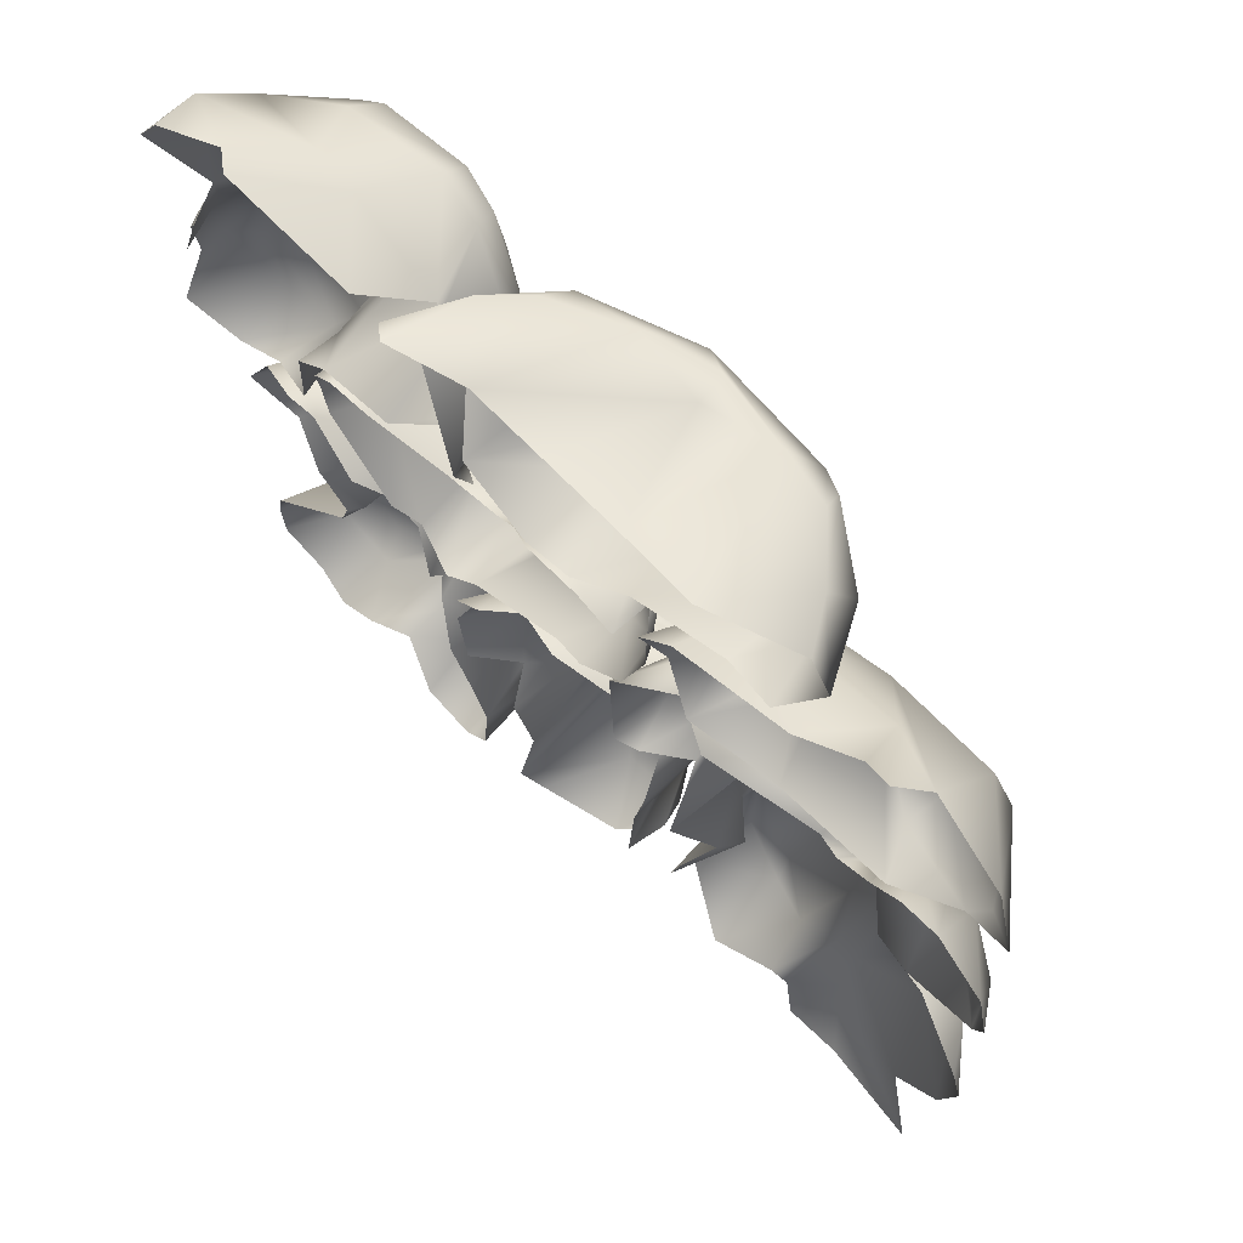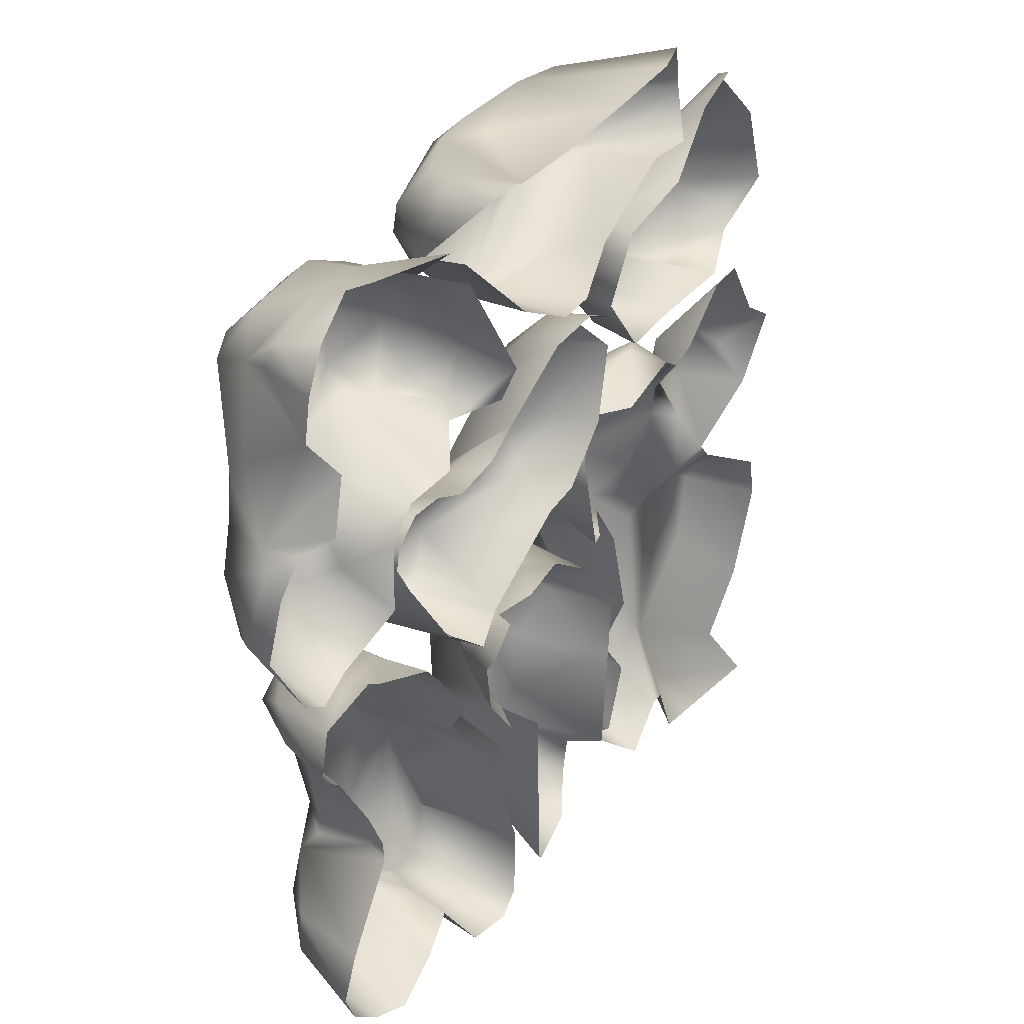
<metadata>
{"format":"obj","ext":"obj","renderer":"f3d","projection":"perspective","resolution":1024,"background":"white","views":[{"elev":68.9,"azim":43.4,"up":"+Z"},{"elev":33.3,"azim":-59.3,"up":"+Z"}]}
</metadata>
<code>
v  -0.0492 0.0577 0.1317
v  -0.2252 0.4604 0.0168
v  0.054 0.2382 0.1752
v  -0.8809 0.2952 0.0042
v  -0.9049 0.2029 0.0174
v  -0.7533 0.2604 -0.1177
v  1.004 0.2308 -0.0809
v  1.041 0.3446 -0.364
v  0.8483 0.4531 -0.2282
v  -0.3528 0.016 -1.046
v  -0.3461 0.2655 -1.164
v  -0.3877 0.3914 -1.046
v  1.186 0.3678 0.8322
v  0.8368 0.3673 0.8811
v  1.172 0.1 1.251
v  0.4934 0.3301 0.2589
v  0.2834 0.4659 0.0547
v  0.275 0.2065 0.2778
v  0.6459 0.3064 -1.24
v  0.4222 0.1568 -1.192
v  0.4766 0.3597 -1.138
v  -0.1539 0.3575 -0.9953
v  -0.2007 0.0041 -1.265
v  -0.1598 0.0347 -0.9223
v  -0.8023 0.4601 1.309
v  -0.8088 0.5458 1.226
v  -1.119 0.4334 1.303
v  0.238 0.2106 -0.0728
v  0.1609 0.0459 0.2148
v  -0.958 0.4553 -0.6481
v  -1.138 0.3255 -0.2995
v  -1.043 0.4663 -0.2882
v  -0.4735 0.2786 -1.273
v  -0.4601 0.3561 0.7879
v  -0.5777 0.3953 0.761
v  -0.4828 0.4244 0.972
v  -0.9347 0.4973 0.7195
v  -0.9044 0.053 0.6431
v  -1.042 0.2182 0.4399
v  -0.0362 0.3102 0.8903
v  -0.0783 -0.0076 0.9058
v  -0.309 0.0069 1.029
v  0.6008 0.2942 1.139
v  0.5761 0.0271 1.184
v  0.2479 0.0331 1.018
v  -0.2838 0.0329 1.448
v  -0.0321 0.02 1.454
v  0.1175 0.4126 1.369
v  -1.449 0.2072 0.7387
v  -1.363 0.0079 0.7955
v  -1.311 0.0141 0.9786
v  1.06 0.218 0.4939
v  0.8654 0.3398 0.6241
v  1.093 0.3443 0.5337
v  1.31 0.2653 0.1526
v  1.458 0.1814 0.0156
v  1.495 0.0847 -0.1436
v  0.2695 0.0121 -1.053
v  0.1892 0.3396 -0.8769
v  0.2943 0.0087 -0.6728
v  -0.3875 0.2784 0.3827
v  -0.7469 0.4488 0.4508
v  -0.5164 0.1169 0.4398
v  -0.884 0.2329 0.2385
v  -0.7093 0.0528 0.027
v  -0.9238 0.0542 0.3356
v  0.9018 0.3379 -0.8173
v  1.016 0.3148 -0.5809
v  0.9478 0.2424 -1.003
v  -0.2379 0.0988 0.5553
v  -0.0997 0.0108 0.8048
v  -0.0223 0.2753 0.6437
v  -0.7712 0.4481 -0.8169
v  -0.4714 0.463 -0.735
v  -0.8224 0.4007 -1.026
v  -1.022 0.2217 -1.211
v  -1.045 0.3112 -1.146
v  -1.36 0.2837 0.2495
v  -1.153 0.2864 0.2384
v  -1.347 0.089 0.154
v  -1.297 0.1217 0.0106
v  -1.185 0.3911 -0.0562
v  -1.366 0.0988 -0.1227
v  0.731 0.2892 0.2885
v  0.8297 0.4375 0.0665
v  0.5082 0.5166 0.0571
v  1.318 0.0628 0.4336
v  1.492 0.0721 0.1846
v  0.5258 0.4683 1.362
v  0.7297 0.3142 1.32
v  0.5349 0.44 1.132
v  -0.54 0.2397 1.246
v  -0.3422 0.4652 1.199
v  -0.2529 0.4582 1.053
v  -1.001 0.4279 0.6056
v  -1.33 0.4128 0.691
v  -1.116 0.5512 0.9265
v  -0.6778 0.5083 1.206
v  -0.657 0.5215 1.052
v  1.269 0.2883 -0.476
v  1.276 0.226 -0.7898
v  1.012 0.2477 -1.098
v  0.4046 0.0166 0.9853
v  0.7786 0.0405 1.014
v  0.482 0.2281 0.959
v  0.464 0.0227 0.5374
v  0.6351 0.2691 0.5554
v  0.7578 0.0629 0.4996
v  -0.5969 0.0645 -0.3433
v  -0.6809 0.3067 -0.2391
v  -0.6805 0.1135 -0.1899
v  -0.4654 0.0439 -0.4199
v  -0.3469 0.2061 -0.3857
v  -0.3942 0.0074 -0.539
v  0.2922 0.1159 -0.3262
v  0.2352 0.2958 -0.2476
v  0.1653 0.1718 -0.2494
v  0.1917 0.3741 -1.145
v  0.2422 0.2822 -1.24
v  0.0136 0.2929 -1.283
v  -0.6276 0.306 -0.4533
v  -0.6014 0.1149 -0.4366
v  -0.6742 0.4622 -0.4522
v  -0.7315 0.4664 -0.1904
v  -0.0434 0.3899 -1.145
v  0.1155 0.3207 -0.2792
v  -0.1082 0.3785 -0.3099
v  0.0563 0.2251 -0.2105
v  -0.4966 0.4948 0.0853
v  -0.5195 0.4944 -0.086
v  -0.7634 0.5052 0.1584
v  -0.6275 0.0879 -0.0383
v  -0.6488 0.352 -0.0593
v  -0.4358 0.2056 1.486
v  -0.5455 -0.0054 1.496
v  -1.012 0.3754 -0.6403
v  -1.124 0.1033 -0.4517
v  -1.046 0.1007 -0.6847
v  -1.04 0.4441 -0.7864
v  -1.302 0.0521 -0.8735
v  0.4433 0.536 -0.0144
v  0.5263 0.4578 -0.3523
v  0.4901 0.1516 -0.3363
v  0.4353 0.4627 -0.2602
v  -0.4669 0.2341 0.7323
v  -0.6726 0.0615 0.6289
v  -0.6948 0.4347 0.8102
v  -0.7494 0.0571 0.5741
v  0.2968 0.04 0.6071
v  0.2214 0.0293 0.352
v  0.202 0.1779 0.358
v  0.0564 0.0366 0.1747
v  -1.266 0.4453 0.7891
v  -1.189 0.5227 1.146
v  -1.285 0.375 0.8899
v  0.8436 0.0872 1.313
v  0.7337 0.0056 1.19
v  0.6863 0.2255 1.162
v  1.395 0.1515 0.6445
v  1.339 0.1245 0.5668
v  1.423 0.0848 1.011
v  1.242 0.1272 -0.3225
v  1.105 0.1639 -0.3647
v  1.212 0.2183 -0.1981
v  1.558 0.0426 -0.6736
v  1.495 0.0747 -1.041
v  1.359 0.2462 -0.567
v  1.185 0.0704 0.417
v  1.086 0.2606 0.1891
v  1.062 0.1079 0.213
v  -0.2685 0.1187 -0.5832
v  0.4458 0.2881 -0.5241
v  0.4851 0.4522 -0.5457
v  0.4495 0.3291 -0.8243
v  0.7168 0.3947 -0.8206
v  0.6384 0.3627 -1.156
v  0.4467 0.4166 -0.9299
v  0.0854 0.3183 0.2911
v  0.1626 0.2766 0.6345
v  -0.2658 0.3502 0.3308
v  -0.135 0.4001 0.914
v  0.0316 0.5506 1.337
v  0.45 0.4868 1.172
v  0.2151 0.2019 0.9616
v  -0.0083 0.3918 0.9082
v  0.3457 0.4437 1.069
v  -0.1502 0.4825 -0.6498
v  -0.1188 0.4526 -0.2992
v  0.1332 0.4561 -0.5977
v  -0.2241 0.2065 -0.549
v  -0.2555 0.2959 -0.4055
v  -0.4463 0.035 -0.2238
v  -0.3539 0.0355 -0.1401
v  -0.3733 0.1484 -0.2221
v  -0.8242 0.3362 -1.086
v  -0.9034 0.0304 -1.193
v  -0.6304 0.0143 -1.317
v  -0.7527 0.0612 -1.127
v  -0.6377 0.2216 -1.249
v  -0.3818 0.2126 0.8708
v  -0.4218 0.1504 1.204
v  -1.326 0.3175 1.266
v  0.4228 0.3091 0.7215
v  0.3059 -0.0007 0.9048
v  0.473 0.3228 0.8828
v  0.9944 0.0581 1.201
v  0.9646 0.2237 1.059
v  -1.003 0.4812 -0.011
v  -0.8173 0.4715 -0.0766
v  -0.1006 0.4349 1.428
v  -0.336 0.4534 1.297
v  -0.1827 0.5202 1.242
v  0.3566 0.0636 0.7219
v  -1.115 0.1686 0.0547
v  -0.4381 0.1548 -0.6701
v  -0.5025 0.4675 -0.6107
v  -1.121 0.4252 -0.9033
v  -1.196 0.3396 -0.9159
v  -0.4224 0.0859 -0.305
v  0.0129 0.4281 -0.2529
v  0.2274 0.4406 -0.3359
v  0.3368 0.2855 -0.5013
v  0.2144 0.3413 -0.6543
v  -1.22 0.2316 -1.145
v  -1.317 0.0532 -1.134
v  -1.222 0.3309 -1.045
v  0.4949 0.5042 -0.1997
v  -1.511 0.2344 0.4227
v  -1.506 0.0435 0.2765
v  -0.5142 0.1603 0.698
v  -0.3562 0.0103 0.8508
v  -0.3473 0.0688 0.7164
v  -0.9662 0.0598 0.5098
v  -0.9352 0.3581 0.4573
v  -0.952 0.3661 0.3182
v  0.7017 0.1679 0.35
v  0.3505 0.1355 0.2717
v  0.4997 0.0504 0.2573
v  0.7975 0.2071 0.336
v  0.8795 0.1118 0.2346
v  0.9251 0.3425 0.1409
v  -0.658 0.432 1.247
v  -0.5894 0.2164 1.228
v  -0.5126 0.0792 1.197
v  1.06 0.2333 0.0373
v  1.296 0.2607 -0.0621
v  0.1845 0.3993 -1.04
v  0.2836 0.1661 -1.128
v  0.7919 0.2479 -1.206
v  0.6167 0.0483 -1.358
v  -1.173 0.0715 1.482
v  -1.379 0.1632 1.393
v  -1.37 0.0205 1.424
v  -1.408 0.188 1.323
v  -1.33 0.1189 1.056
v  -1.445 0.0157 1.296
v  1.306 0.1297 -0.3941
v  1.133 0.3105 -0.5325
v  -0.0467 0.3342 0.2455
v  0.9844 0.2102 0.0417
v  -1.207 0.1111 0.1832
v  -1.02 0.0469 0.3208
v  -0.5063 0.3615 1.131
v  -0.6145 0.3546 -1.171
v  -0.4328 0.2063 -0.834
v  -0.4588 0.3745 -0.854
v  0.3708 0.2885 1.014
v  0.3752 0.4368 1.442
v  0.5064 -0.0363 1.549
v  0.6911 0.2289 1.458
v  0.6863 0.3014 0.604
v  0.4397 0.5203 1.302
v  0.25 -0.0052 1.498
v  -0.8866 0.0518 0.5878
v  -1.012 0.049 0.5532
v  -0.3571 0.3946 -0.121
v  -0.392 0.0701 -0.0714
v  -0.5246 0.4078 -0.1267
v  -0.3262 0.4964 -0.0592
v  0.1324 0.0979 -1.353
v  -0.1293 0.0365 -1.331
v  -0.1157 0.4246 -1.01
v  -0.4983 0.052 -0.1473
v  0.4119 0.4739 -0.0934
v  0.3583 0.5175 0.0335
v  0.2754 0.043 -0.1472
v  0.3828 0.3691 -0.123
v  0.4144 0.1338 -0.1499
v  -1.408 0.3819 0.5691
v  -1.436 0.315 0.3849
v  -0.7388 0.5038 0.7918
v  -0.5663 0.0729 -0.4835
v  -0.4838 0.361 -1.175
v  -1.139 0.4836 -0.11
v  1.504 0.0728 0.7267
v  1.262 0.3639 0.7362
v  -0.3282 0.1187 0.4604
v  -0.1272 0.2794 -0.232
v  -0.2656 0.1317 -0.1903
v  -0.2993 0.2739 -0.2437
v  -0.1484 0.3504 -0.2605
v  0.4092 0.0564 -1.106
v  0.4239 0.3235 -1.006
v  1.012 0.2024 -1.321
v  0.8897 0.0839 -1.275
v  0.5488 0.2376 -0.891
v  0.506 0.4546 -0.6302
v  0.121 0.4329 -0.2809
v  -0.1673 0.3541 -0.3332
v  -0.1722 0.4747 -0.4061
v  -0.8947 0.241 1.386
v  -1.11 0.0201 1.494
v  -0.6946 0.0312 1.396
v  -1.054 0.2703 1.37
v  0.4287 0.019 -0.5269
v  -0.1532 0.4874 -0.7393
v  1.036 0.271 -0.0008
v  1.203 0.2919 0.1221
v  0.2192 0.1404 0.7221
v  0.1389 0.1753 0.7728
v  0.5377 0.2266 0.5292
v  -0.849 0.3791 0.5037
v  1.169 0.3866 0.7222
v  -0.7365 0.3819 -0.2107
v  -0.6697 0.3881 -0.4333
v  -0.8342 0.4119 -0.0702
v  1.132 0.0569 0.498
v  0.0921 -0.001 0.8268
v  -0.8609 0.0373 -0.0075
v  -0.7649 0.1026 -0.0944
v  -1.348 0.0674 -1.044
v  -1.068 0.3299 0.3588
v  -0.1777 0.404 -0.7402
v  -0.2077 0.0082 -0.6463
v  -0.235 0.1703 -0.6229
v  0.251 0.3694 -0.3074
v  -0.4491 0.0057 -1.356
v  -0.3695 0.0095 -1.293
v  -0.7511 0.3324 -1.088
v  1.09 0.0222 1.302
v  -1.015 0.1727 -0.6719
v  -1.009 0.3883 -0.7192
v  1.336 0.0925 -1.262
v  1.459 0.0155 -1.477
v  -0.2707 0.2115 0.4585
v  -0.4962 0.4135 0.2986
v  -1.486 0.1685 0.6946
v  -1.526 0.1459 0.4022
v  -1.496 0.1144 0.6172
v  -0.4104 0.3313 -1.012
v  0.0681 -0.0014 0.9036
v  0.543 0.396 1.442
v  -1.138 0.0706 0.1119
v  -1.062 0.0895 0.0525
v  0.8985 0.4285 -0.4533
v  1.095 0.2646 -0.4989
v  -0.9658 0.0701 0.4281
v  0.3269 0.0149 -0.465
v  -1.221 0.1398 -0.2607
v  -1.225 0.336 -0.1725
v  -0.1148 0.095 -0.1858
v  0.8261 0.0794 -1.269
v  0.5409 0.4756 -0.372
v  1.433 0.1781 -0.4942
v  -0.4864 -0.0551 1.548
v  0.5117 0.1473 -0.8141
v  1.121 0.0719 -1.494
v  -0.6671 0.5104 0.8728
v  0.4342 0.0697 -0.2657
v  0.9481 0.1054 0.1883
v  -1.109 0.5453 1.19
v  -0.2599 0.2404 -0.264
v  0.7859 0.0703 1.491
v  -0.4745 0.0067 -0.6253
v  0.1227 0.4983 1.393
v  -0.7401 0.1827 -1.095
v  0.1158 0.13 -0.2048
v  -1.033 0.1145 -0.6271
v  -0.5155 0.1843 1.251
v  1.52 0.0409 -0.5144
v  0.9362 0.0625 -1.446
v  -0.0436 0.3444 0.1354
v  -1.424 0.0958 0.7389
v  -1.049 0.0359 -1.296
v  -1.178 0.0653 -1.26
v  -0.3383 0.3294 1.442
v  0.2522 0.1655 -1.258
v  0.0709 0.2974 0.6492
v  0.219 -0.0025 0.7668
v  -0.417 0.0202 -0.8754
v  0.4639 0.0386 -0.8509
v  1.549 0.0273 0.1422
v  0.2032 0.0195 -0.1353
o default
g default
f 1 2 3
f 4 5 6
f 7 8 9
f 10 11 12
f 13 14 15
f 16 17 18
f 19 20 21
f 22 23 24
f 25 26 27
f 17 28 29
f 30 31 32
f 12 11 33
f 34 35 36
f 37 38 39
f 40 41 42
f 43 44 45
f 46 47 48
f 49 50 51
f 52 53 54
f 55 56 57
f 58 59 60
f 61 62 63
f 64 65 66
f 67 68 69
f 70 71 72
f 73 74 75
f 75 76 77
f 78 79 80
f 81 82 83
f 84 85 86
f 55 87 88
f 89 90 91
f 92 93 94
f 95 96 97
f 98 99 26
f 100 101 102
f 103 104 105
f 106 107 108
f 109 110 111
f 112 113 114
f 115 116 117
f 118 119 120
f 121 110 122
f 123 30 124
f 125 118 120
f 126 127 128
f 129 130 131
f 132 64 133
f 25 98 26
f 134 92 135
f 31 136 137
f 138 139 140
f 9 141 85
f 142 143 144
f 145 146 147
f 63 62 148
f 149 150 151
f 152 1 3
f 153 154 97
f 155 154 153
f 156 157 158
f 54 159 160
f 15 161 13
f 162 163 164
f 165 166 167
f 168 169 170
f 113 171 114
f 172 173 174
f 175 176 177
f 149 178 179
f 180 70 72
f 181 182 183
f 184 185 186
f 187 188 189
f 190 191 187
f 192 193 194
f 76 195 196
f 197 198 199
f 36 200 34
f 94 42 201
f 154 155 202
f 14 54 53
f 203 204 205
f 206 207 104
f 4 208 5
f 209 30 32
f 46 48 210
f 211 182 212
f 204 203 213
f 214 5 208
f 215 216 121
f 73 123 216
f 217 139 75
f 218 140 139
f 194 113 219
f 188 127 220
f 68 102 69
f 221 222 223
f 220 189 188
f 224 225 226
f 141 9 227
f 67 176 175
f 228 78 229
f 153 49 155
f 230 231 232
f 233 234 235
f 129 131 62
f 236 237 238
f 239 240 241
f 242 243 244
f 242 25 243
f 169 245 170
f 57 246 55
f 247 58 248
f 67 249 176
f 19 250 20
f 251 252 253
f 254 255 256
f 162 257 163
f 102 258 100
f 2 129 259
f 180 72 259
f 260 241 240
f 7 9 241
f 261 79 262
f 80 79 261
f 263 244 231
f 75 74 264
f 33 197 199
f 215 265 266
f 43 45 267
f 268 269 270
f 205 14 271
f 105 104 207
f 107 271 108
f 271 203 205
f 182 272 183
f 268 48 273
f 234 233 274
f 39 38 275
f 276 277 278
f 279 130 129
f 120 280 281
f 120 23 282
f 160 52 54
f 283 132 133
f 28 17 284
f 86 285 16
f 286 287 288
f 228 289 290
f 289 79 290
f 26 99 291
f 38 37 147
f 121 292 215
f 131 133 235
f 131 235 234
f 216 215 266
f 293 74 12
f 208 82 81
f 209 294 208
f 295 296 161
f 297 61 63
f 298 299 128
f 300 301 191
f 59 58 247
f 282 189 247
f 20 302 303
f 69 304 305
f 249 250 19
f 302 306 303
f 307 303 174
f 308 221 189
f 308 127 126
f 36 99 98
f 244 263 242
f 182 211 210
f 92 134 211
f 309 310 191
f 310 187 191
f 311 312 313
f 314 25 27
f 236 238 240
f 143 142 315
f 316 189 282
f 24 316 22
f 7 164 163
f 246 317 318
f 319 149 179
f 72 71 320
f 203 271 107
f 321 106 203
f 277 2 1
f 62 322 274
f 62 131 234
f 49 51 255
f 14 323 54
f 54 296 159
f 124 324 325
f 6 324 326
f 108 53 327
f 60 223 222
f 116 115 222
f 320 71 328
f 5 329 330
f 227 284 141
f 141 284 285
f 218 331 140
f 42 94 181
f 182 181 212
f 39 262 332
f 95 332 289
f 12 33 293
f 199 264 33
f 280 120 119
f 333 334 335
f 126 336 308
f 116 222 336
f 337 33 338
f 130 133 131
f 133 278 283
f 264 339 75
f 75 195 76
f 207 340 15
f 256 253 252
f 30 123 73
f 341 136 342
f 90 89 270
f 167 166 101
f 304 343 344
f 345 180 61
f 346 129 62
f 289 228 347
f 228 348 349
f 311 313 243
f 12 350 10
f 74 350 12
f 351 40 184
f 351 184 45
f 254 202 255
f 252 314 202
f 18 17 29
f 352 270 89
f 268 272 182
f 353 354 214
f 68 355 356
f 257 258 356
f 269 268 273
f 357 64 66
f 341 137 136
f 224 77 76
f 222 115 358
f 18 236 16
f 84 239 241
f 113 112 219
f 137 359 31
f 360 83 82
f 128 299 361
f 117 126 128
f 362 250 249
f 128 127 298
f 191 301 309
f 307 363 355
f 173 172 363
f 9 355 363
f 9 8 355
f 106 213 203
f 317 169 318
f 87 318 169
f 97 37 95
f 26 291 97
f 100 258 257
f 364 165 167
f 274 148 62
f 146 38 147
f 39 275 262
f 251 314 252
f 251 311 314
f 78 80 229
f 134 365 46
f 151 150 3
f 259 72 178
f 272 91 183
f 186 43 267
f 226 217 75
f 226 331 218
f 205 105 14
f 105 205 103
f 33 337 197
f 10 350 265
f 366 172 174
f 174 303 306
f 304 344 367
f 150 152 3
f 368 147 291
f 36 35 368
f 189 221 223
f 59 247 189
f 230 145 200
f 146 145 230
f 287 369 288
f 245 164 7
f 370 245 260
f 26 97 371
f 27 26 371
f 356 7 163
f 356 163 257
f 325 110 121
f 121 216 325
f 255 202 155
f 49 255 155
f 183 185 181
f 42 181 40
f 300 113 194
f 372 300 194
f 172 366 315
f 172 315 142
f 209 124 30
f 124 209 324
f 333 24 334
f 246 57 162
f 269 373 270
f 373 156 270
f 247 248 119
f 374 265 215
f 374 215 292
f 330 111 110
f 362 249 69
f 249 67 69
f 298 372 299
f 300 372 301
f 182 375 268
f 182 210 375
f 222 358 60
f 139 73 75
f 139 30 73
f 376 196 195
f 180 345 70
f 329 5 354
f 5 214 354
f 199 339 264
f 376 339 199
f 227 144 284
f 369 287 144
f 180 129 346
f 129 180 259
f 30 342 136
f 31 30 136
f 231 200 263
f 200 231 230
f 168 87 169
f 361 377 128
f 139 138 341
f 378 137 341
f 88 56 55
f 49 96 289
f 289 96 95
f 161 296 13
f 323 14 13
f 208 81 214
f 353 214 81
f 91 156 158
f 91 43 186
f 126 116 336
f 116 126 117
f 191 113 300
f 191 190 113
f 370 260 240
f 15 14 207
f 14 105 207
f 379 92 94
f 132 65 64
f 279 276 278
f 2 277 276
f 74 73 216
f 216 266 74
f 20 303 21
f 176 21 177
f 325 324 110
f 6 110 324
f 27 154 202
f 202 314 27
f 33 264 293
f 293 264 74
f 364 257 380
f 364 100 257
f 95 37 39
f 95 39 332
f 135 365 134
f 79 289 332
f 262 79 332
f 33 11 338
f 338 11 10
f 305 304 381
f 367 381 304
f 189 316 187
f 335 187 333
f 175 177 307
f 175 307 355
f 283 278 277
f 188 310 127
f 187 310 188
f 85 241 9
f 241 85 84
f 382 3 2
f 382 178 3
f 77 224 226
f 77 226 75
f 82 208 294
f 82 294 360
f 48 47 273
f 207 206 340
f 157 44 158
f 49 347 383
f 289 347 49
f 79 78 290
f 228 290 78
f 327 52 160
f 53 52 327
f 165 364 380
f 180 346 61
f 346 62 61
f 190 187 335
f 190 171 113
f 384 385 76
f 76 196 384
f 292 121 122
f 41 40 351
f 175 355 67
f 67 355 68
f 84 86 16
f 84 16 236
f 46 386 134
f 211 134 386
f 282 125 120
f 282 247 125
f 265 350 266
f 266 350 74
f 53 108 271
f 271 14 53
f 119 248 387
f 387 280 119
f 388 72 320
f 388 178 72
f 326 324 209
f 209 208 326
f 287 286 28
f 36 98 263
f 263 200 36
f 211 212 93
f 92 211 93
f 309 301 298
f 298 301 372
f 103 205 204
f 124 325 123
f 216 123 325
f 166 343 101
f 101 343 102
f 151 178 149
f 151 3 178
f 378 341 138
f 147 37 291
f 37 97 291
f 87 55 318
f 318 55 246
f 304 102 343
f 69 102 304
f 319 320 389
f 320 319 179
f 176 249 19
f 19 21 176
f 192 194 219
f 60 59 223
f 223 59 189
f 328 389 320
f 336 222 221
f 308 336 221
f 120 281 23
f 360 31 359
f 360 32 31
f 234 274 322
f 322 62 234
f 385 225 224
f 224 76 385
f 285 86 141
f 141 86 85
f 314 311 25
f 25 311 243
f 374 390 265
f 265 390 10
f 333 316 24
f 187 316 333
f 177 21 303
f 307 177 303
f 98 25 242
f 98 242 263
f 359 83 360
f 279 2 276
f 129 2 279
f 202 254 252
f 256 252 254
f 227 142 144
f 172 142 363
f 93 212 94
f 181 94 212
f 357 235 64
f 133 64 235
f 317 245 169
f 317 164 245
f 102 68 258
f 68 356 258
f 225 331 226
f 17 285 284
f 16 285 17
f 260 7 241
f 7 260 245
f 302 391 306
f 355 8 356
f 356 8 7
f 364 167 100
f 100 167 101
f 164 317 246
f 246 162 164
f 209 32 294
f 32 360 294
f 229 348 228
f 392 57 56
f 56 88 392
f 193 299 194
f 194 299 372
f 349 383 347
f 347 228 349
f 312 311 251
f 220 127 308
f 220 308 189
f 375 210 48
f 268 375 48
f 342 30 139
f 342 139 341
f 54 323 296
f 13 296 323
f 235 357 233
f 147 35 145
f 368 35 147
f 143 315 369
f 144 143 369
f 259 178 382
f 2 259 382
f 239 236 240
f 84 236 239
f 127 309 298
f 309 127 310
f 40 181 185
f 40 185 184
f 34 200 145
f 34 145 35
f 245 370 170
f 287 28 284
f 144 287 284
f 109 122 110
f 218 217 226
f 139 217 218
f 371 154 27
f 97 154 371
f 45 184 267
f 184 186 267
f 368 291 99
f 99 36 368
f 173 307 174
f 363 307 173
f 107 321 203
f 106 321 107
f 119 118 247
f 118 125 247
f 28 286 393
f 393 29 28
f 383 50 49
f 4 6 326
f 4 326 208
f 272 268 352
f 352 268 270
f 133 130 278
f 279 278 130
f 282 22 316
f 282 23 22
f 388 320 179
f 179 178 388
f 115 117 377
f 377 117 128
f 195 339 376
f 339 195 75
f 91 90 156
f 156 90 270
f 335 171 190
f 171 335 334
f 96 49 153
f 96 153 97
f 43 91 158
f 44 43 158
f 362 69 305
f 198 196 376
f 198 376 199
f 91 186 183
f 183 186 185
f 363 227 9
f 227 363 142
f 89 91 272
f 89 272 352
f 174 306 366
f 366 306 391
f 345 61 297
f 297 70 345
f 159 295 160
f 159 296 295
f 330 110 6
f 330 6 5
f 211 386 210
f 210 386 46
f 236 18 237
f 237 18 29
f 94 201 379

</code>
